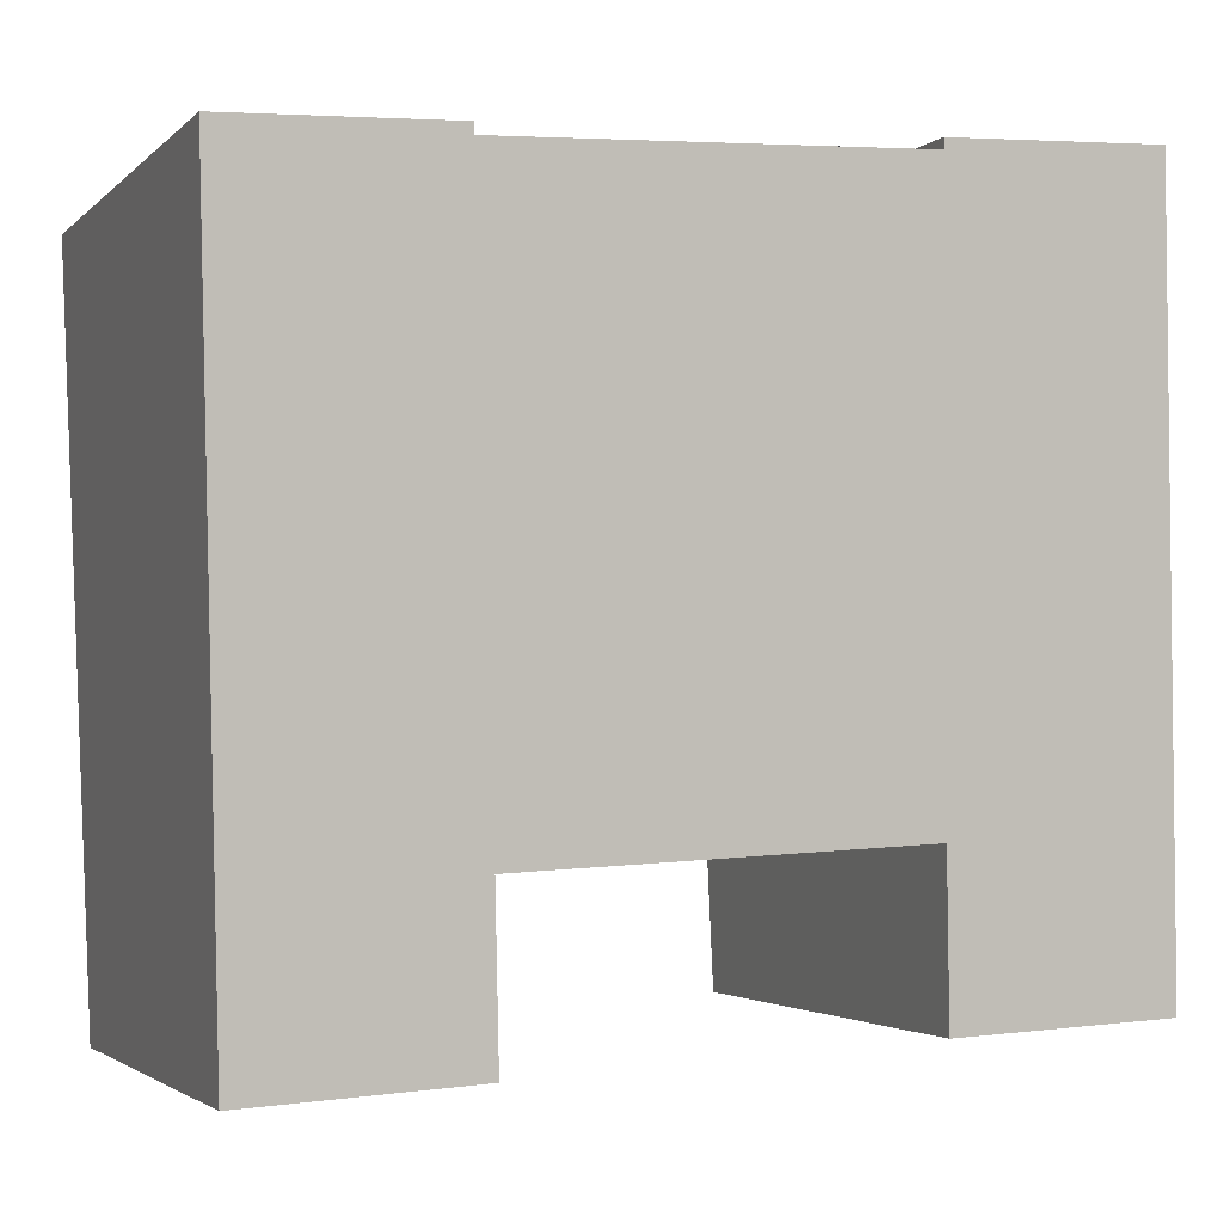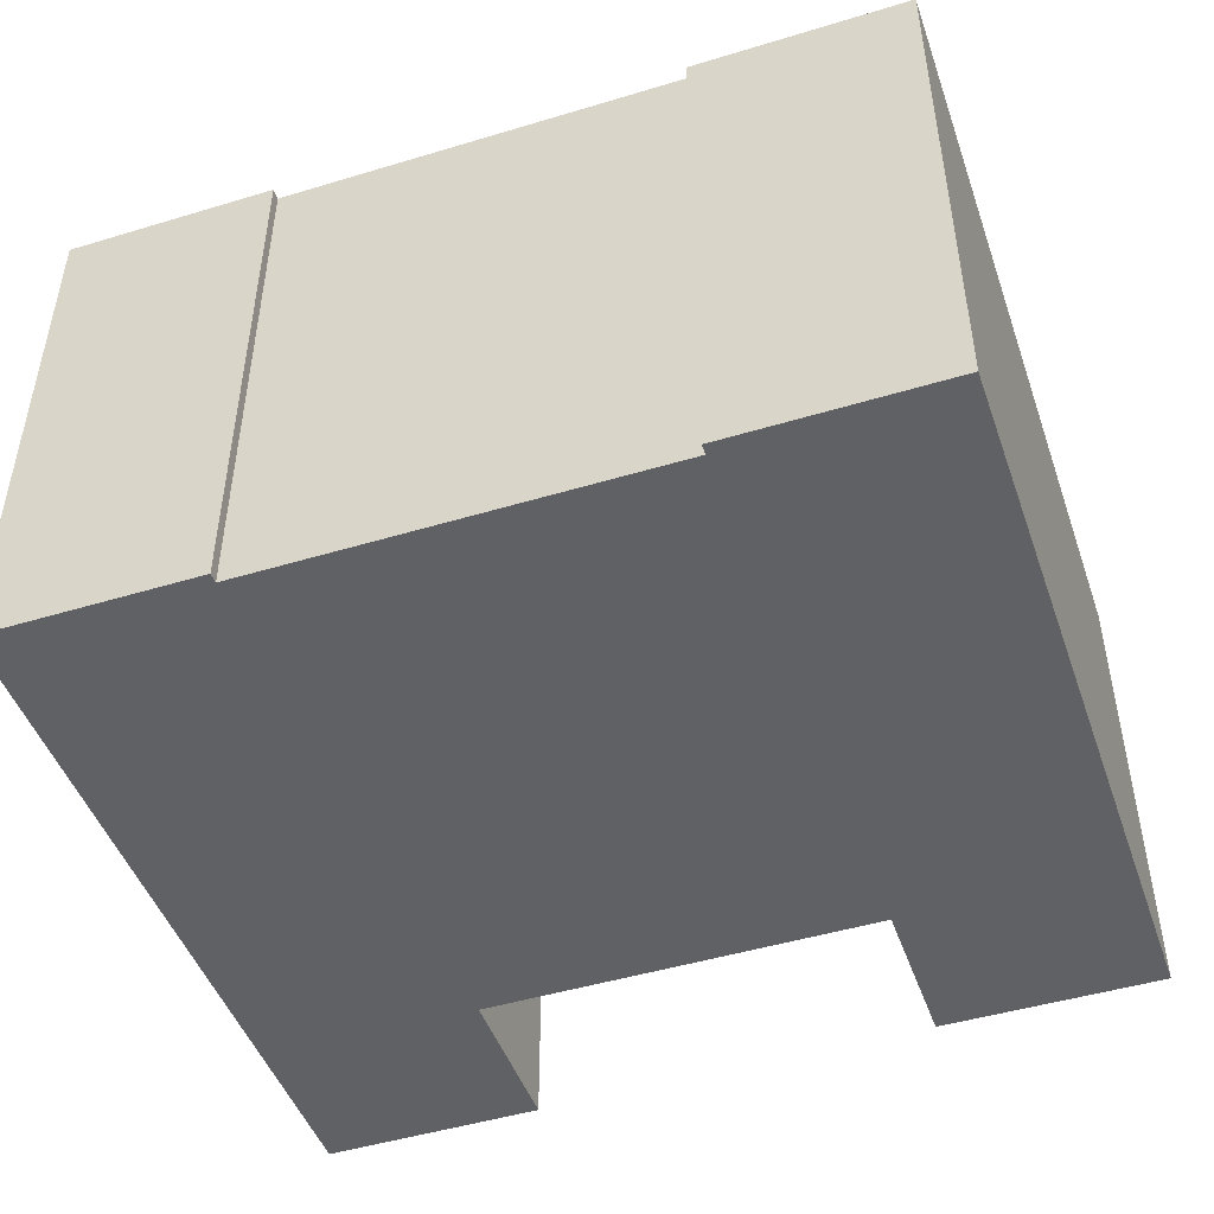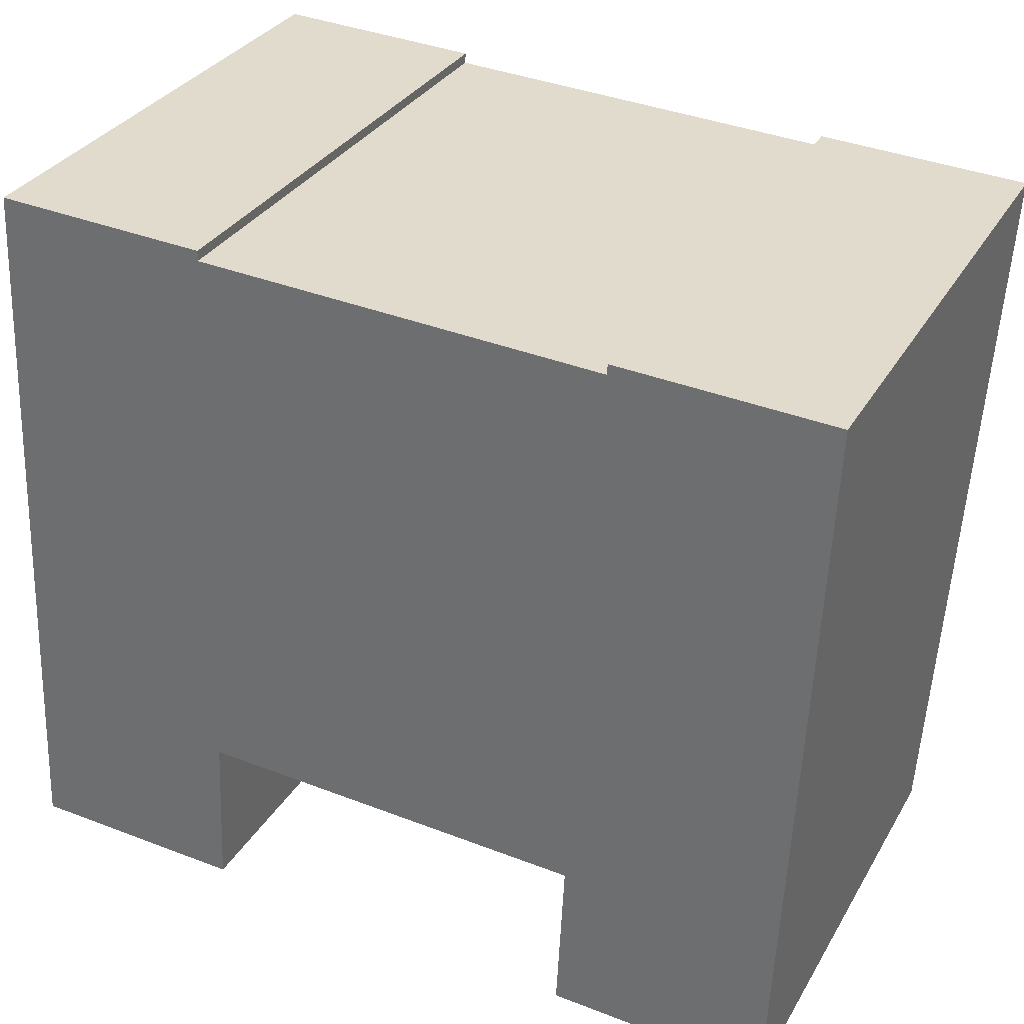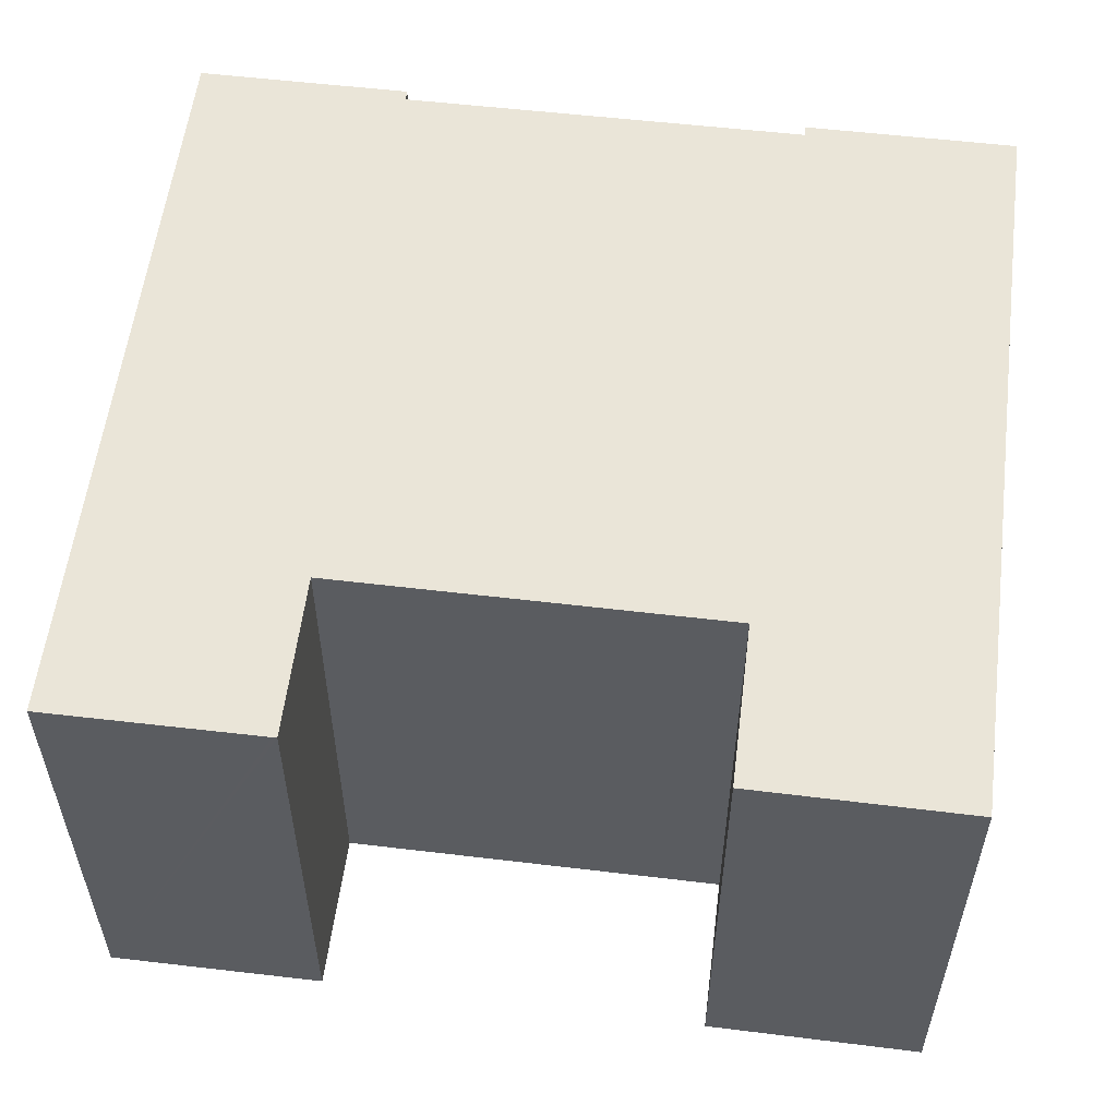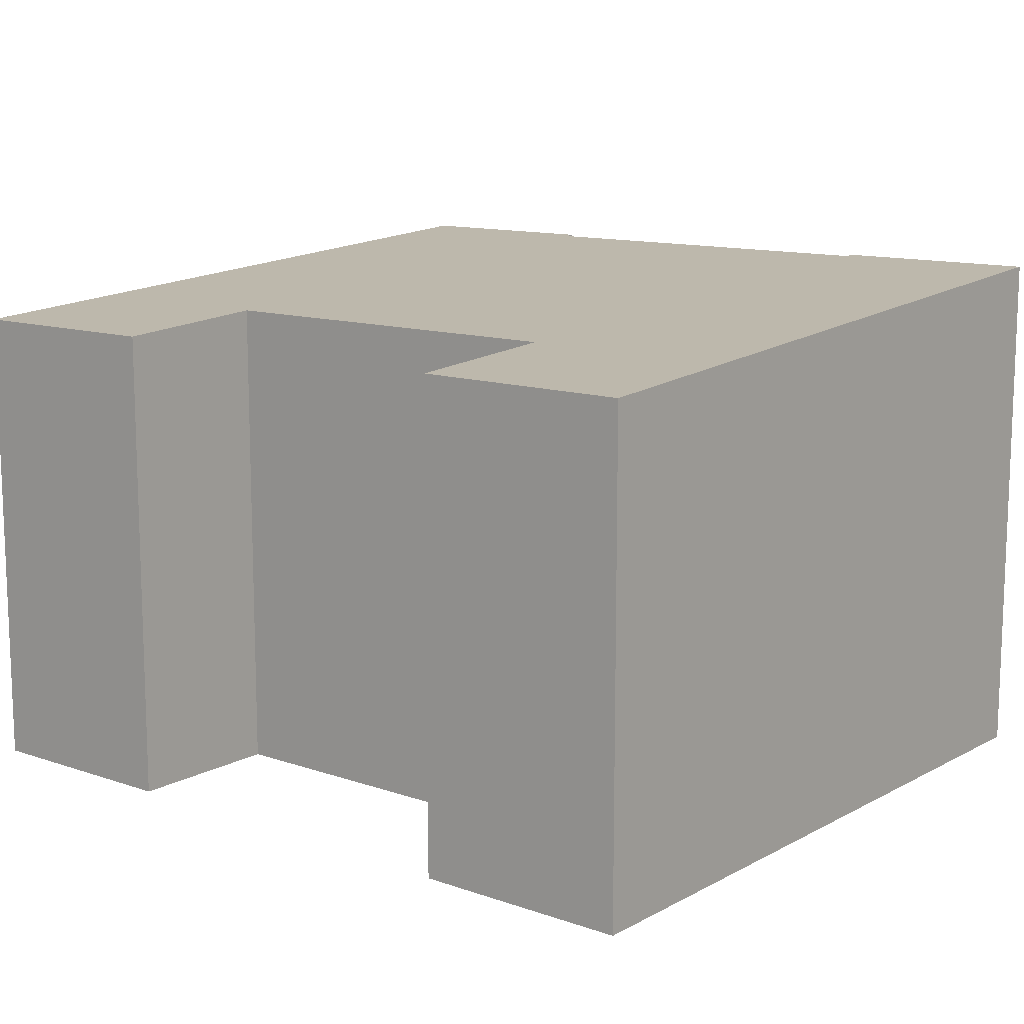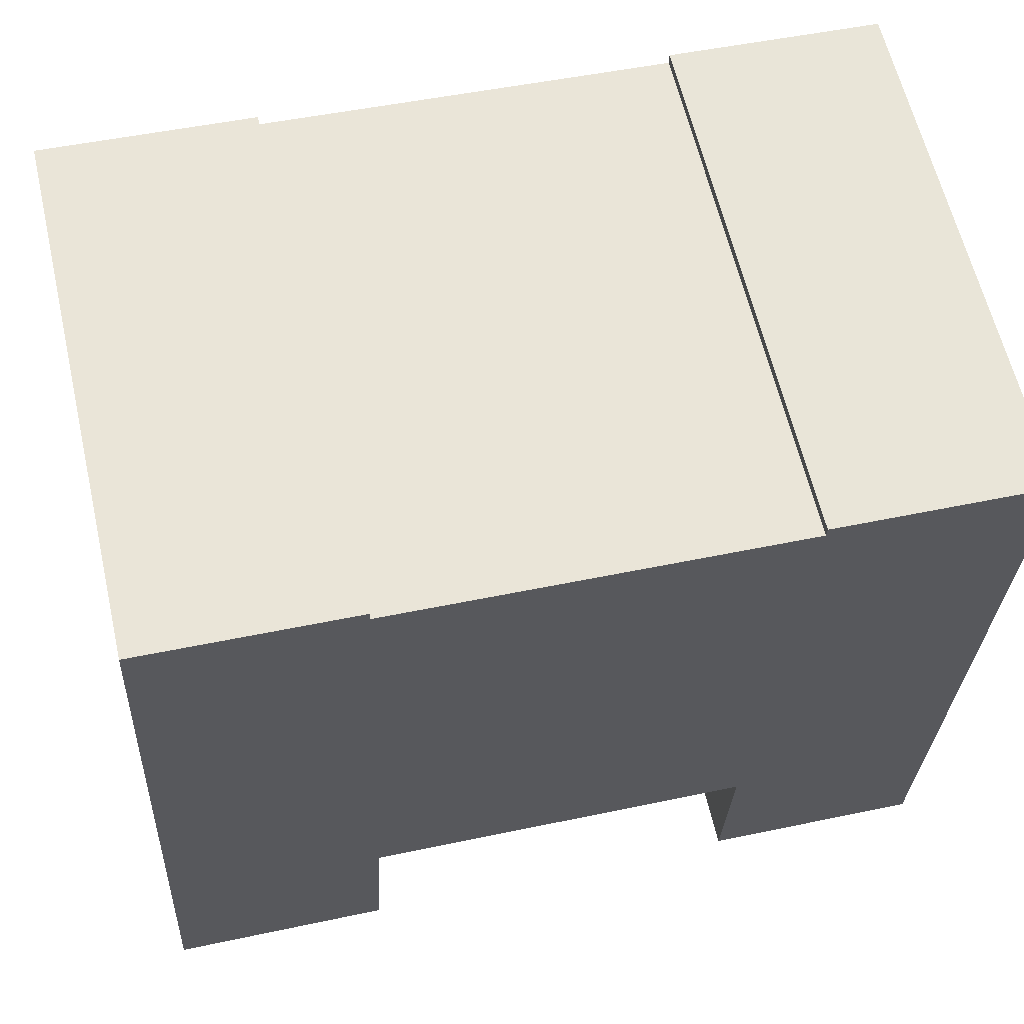
<metadata>
{"format":"obj","ext":"obj","renderer":"f3d","projection":"perspective","resolution":1024,"background":"white","views":[{"elev":-2.8,"azim":158.4,"up":"+Z"},{"elev":-47.3,"azim":21.7,"up":"+Y"},{"elev":32.1,"azim":25.8,"up":"+Z"},{"elev":55.0,"azim":-170.0,"up":"+Y"},{"elev":12.2,"azim":-138.2,"up":"+Y"},{"elev":61.5,"azim":-13.0,"up":"+Z"}]}
</metadata>
<code>
v  0.697 10.31 14.17
v  4.199 9.328 -0.187
v  0 9.327 5.711e-16
v  4.346 9.544 2.909
v  11.9 9.544 2.541
v  4.753 10.31 13.97
v  4.744 10.3 13.78
v  11.83 9.328 -0.559
v  11.75 9.328 -0.555
v  15.98 9.327 -0.776
v  16.61 10.31 13.39
v  12.51 10.3 13.38
v  8.681 10.3 13.58
v  12.52 10.31 13.59
v  12.52 -8.318e-16 13.59
v  16.61 -8.197e-16 13.39
v  0.697 -8.678e-16 14.17
v  4.753 -8.555e-16 13.97
v  4.744 -8.436e-16 13.78
v  12.51 -8.196e-16 13.38
v  8.681 -8.314e-16 13.58
v  15.98 4.752e-17 -0.776
v  4.346 -1.781e-16 2.909
v  4.199 1.145e-17 -0.187
v  11.75 3.398e-17 -0.555
v  11.83 3.423e-17 -0.559
v  11.9 -1.556e-16 2.541
v  0 0 0
g defaultobject
f 1 2 3
f 2 1 4
f 4 1 5
f 6 7 1
f 5 8 9
f 8 5 10
f 10 5 11
f 11 5 12
f 12 5 13
f 13 5 7
f 7 5 1
f 11 12 14
f 15 11 14
f 11 15 16
f 17 6 1
f 6 17 18
f 19 13 7
f 13 19 12
f 12 19 20
f 20 19 21
f 16 10 11
f 10 16 22
f 23 2 4
f 2 23 24
f 18 7 6
f 7 18 19
f 22 8 10
f 8 22 9
f 9 22 25
f 25 22 26
f 27 4 5
f 4 27 23
f 24 3 2
f 3 24 28
f 9 27 5
f 27 9 25
f 3 17 1
f 17 3 28
f 12 15 14
f 15 12 20
f 26 27 25
f 27 26 22
f 22 21 19
f 21 22 20
f 20 22 16
f 20 16 15
f 24 17 28
f 17 24 23
f 17 23 27
f 17 27 19
f 17 19 18
f 19 27 22

</code>
